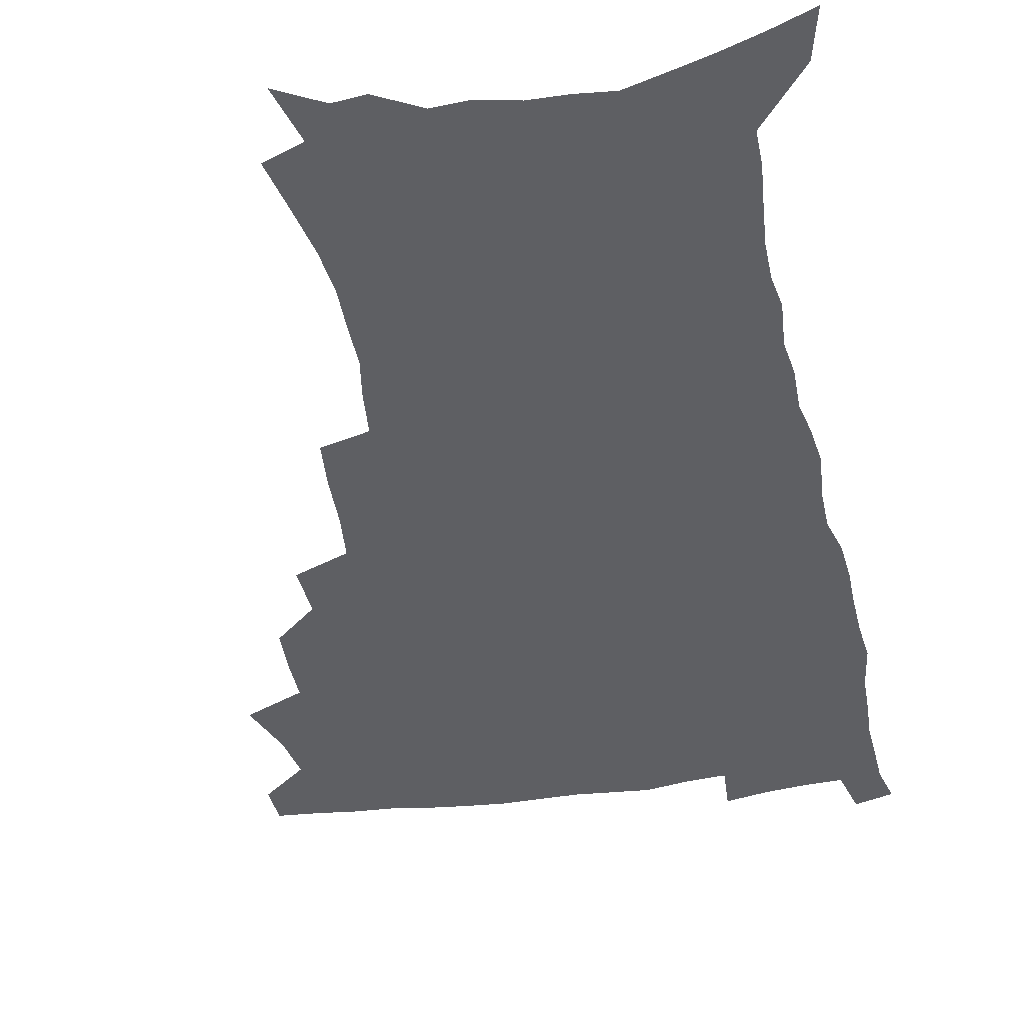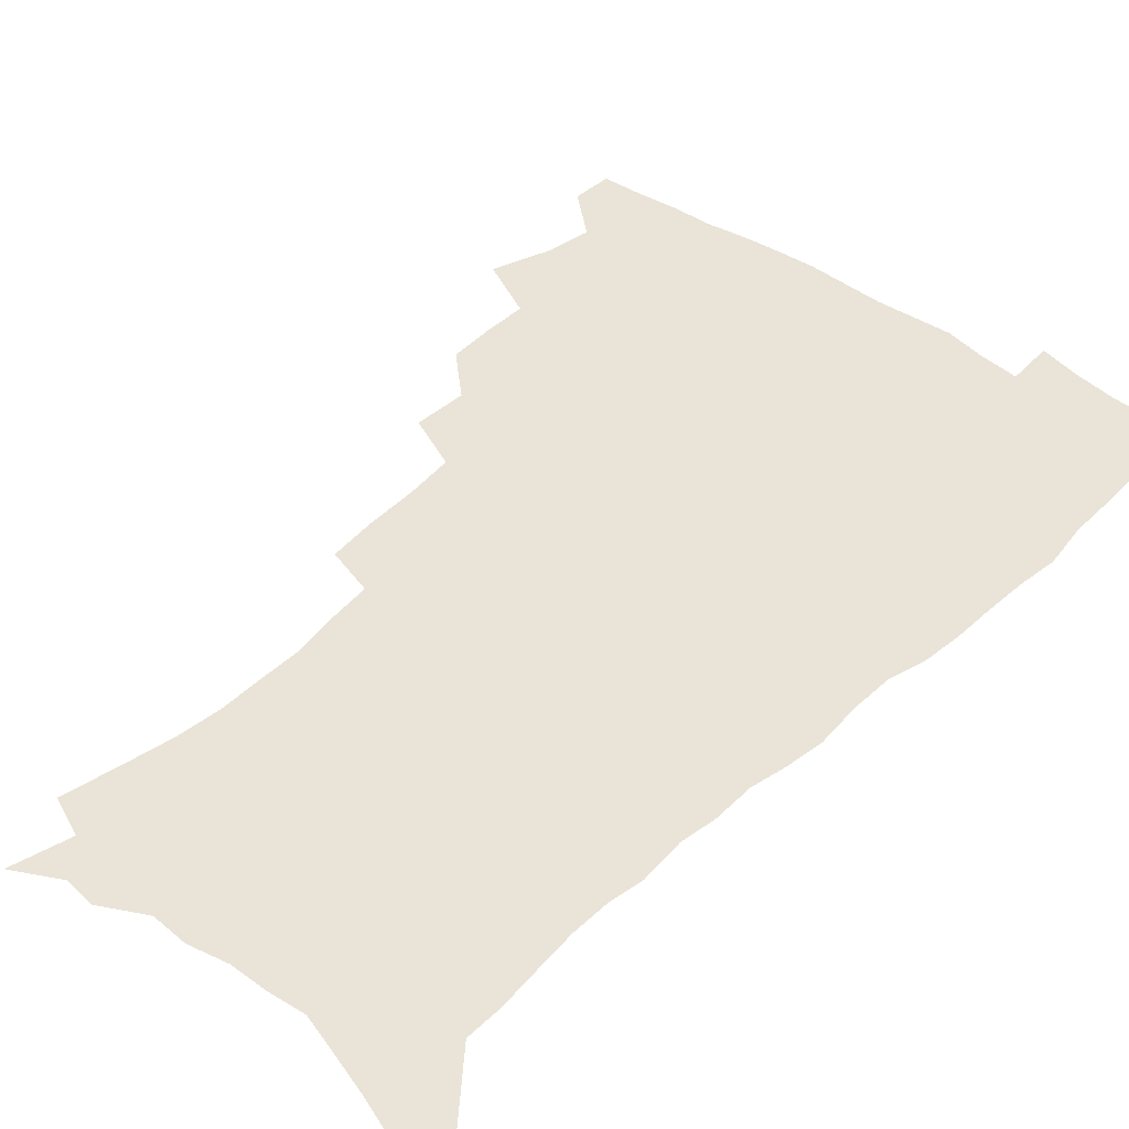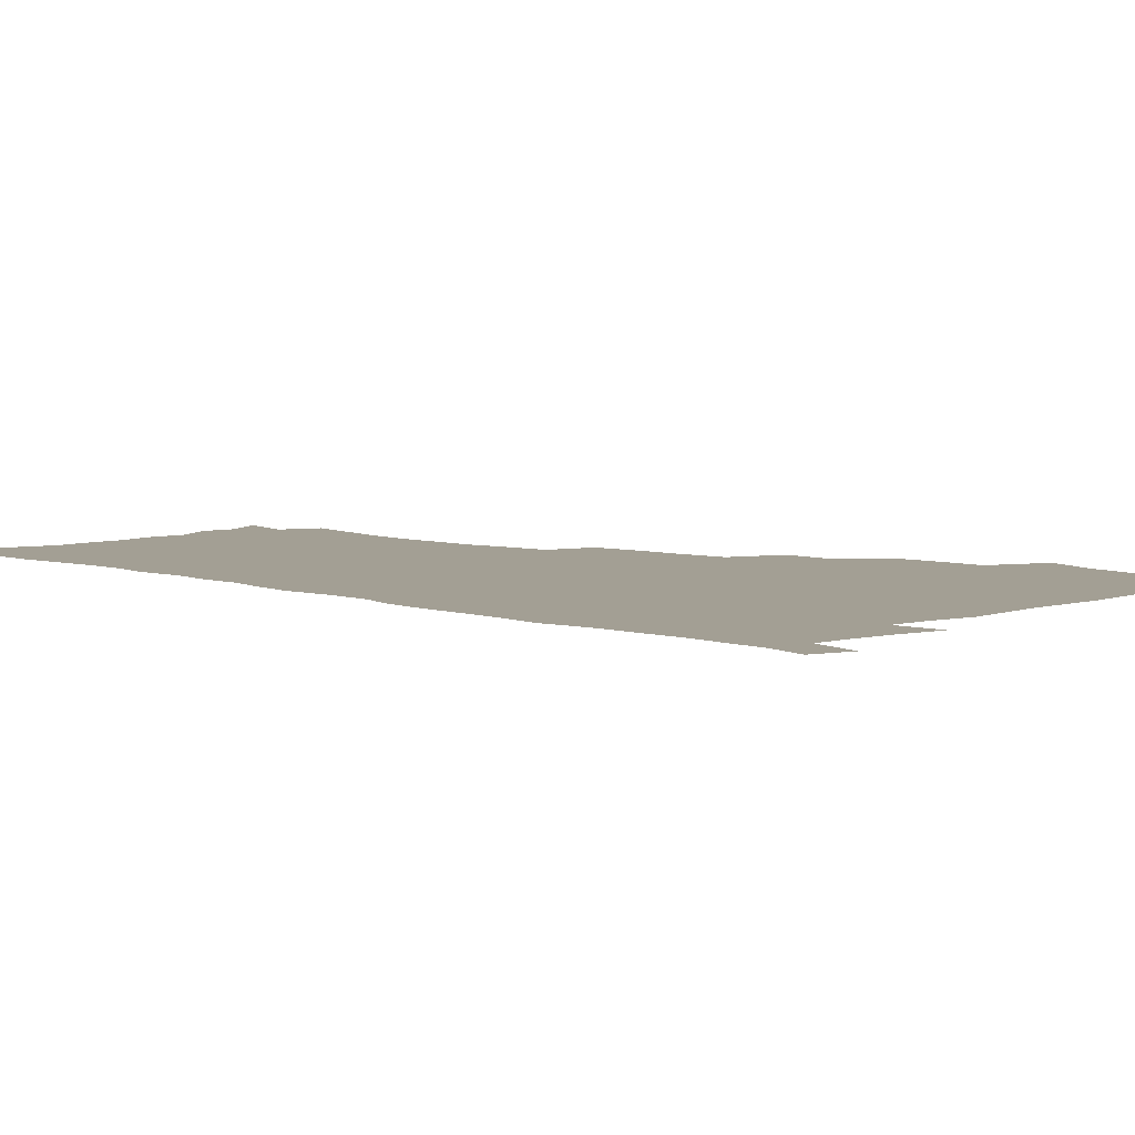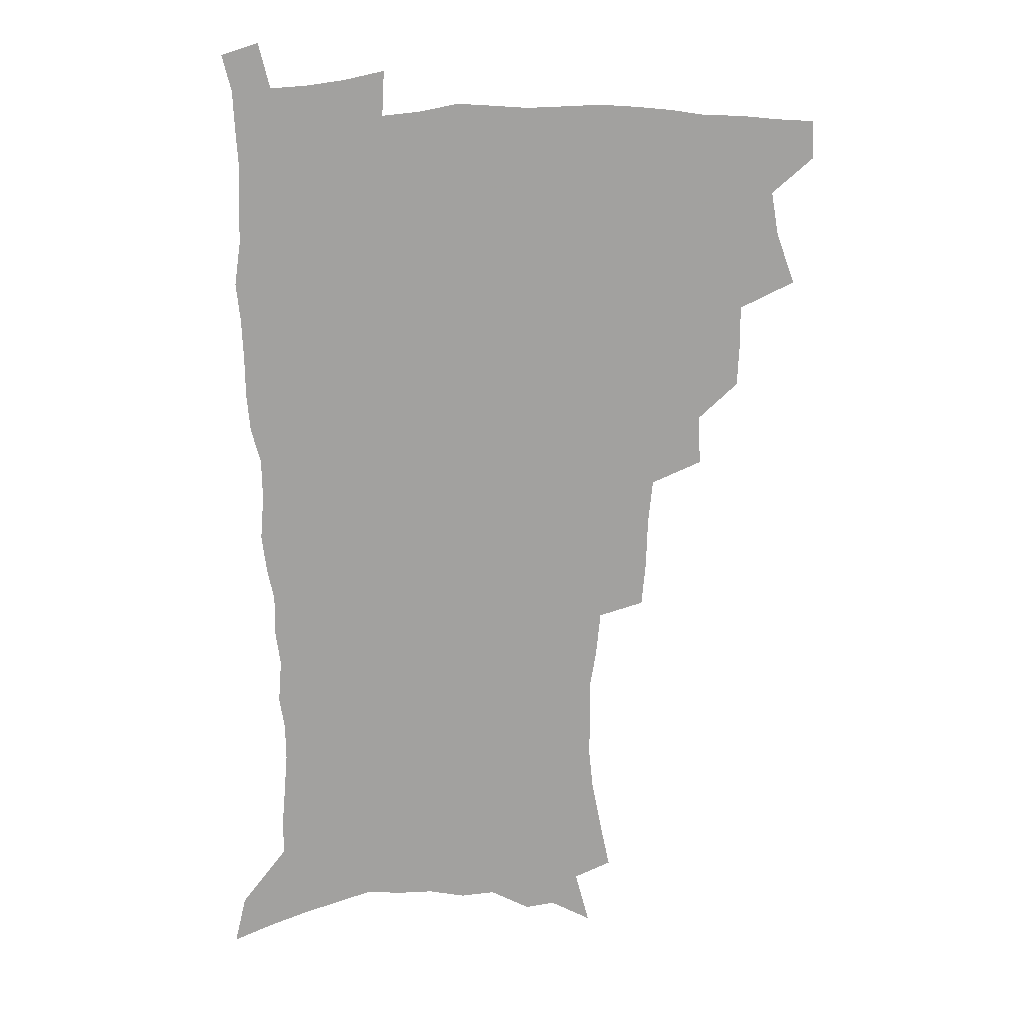
<metadata>
{"format":"obj","ext":"obj","renderer":"f3d","projection":"perspective","resolution":1024,"background":"white","views":[{"elev":-40.8,"azim":10.6,"up":"+Z"},{"elev":43.0,"azim":41.4,"up":"+Z"},{"elev":5.4,"azim":134.9,"up":"+Z"},{"elev":18.2,"azim":173.4,"up":"+Y"}]}
</metadata>
<code>
v 480.8 505.7 0
v 481.4 521 0
v 487.2 453.1 0
v 494.7 474 0
v 497.7 491.4 0
v 498.2 506.8 0
v 496.9 522 0
v 510.1 409.2 0
v 509.3 425.8 0
v 509.4 442.7 0
v 512.9 461.4 0
v 513.6 477.1 0
v 515.2 493.1 0
v 514.1 507.7 0
v 511.9 523.6 0
v 525.3 374.8 0
v 526.3 394.6 0
v 527.8 413.8 0
v 528.9 431.5 0
v 527.8 446.8 0
v 529 462.9 0
v 529.7 478.5 0
v 530.8 493.9 0
v 529.1 508.9 0
v 527.3 524.2 0
v 549.7 310.6 0
v 548.1 328.6 0
v 547.5 348.3 0
v 545.7 366.2 0
v 544.4 383.7 0
v 546.7 403.8 0
v 544.2 417.8 0
v 547.8 437.2 0
v 547.4 451.5 0
v 546.2 465.7 0
v 546.4 480.5 0
v 546.1 494.8 0
v 544.5 509.4 0
v 541.9 526.5 0
v 562.6 183.4 0
v 566.6 202.9 0
v 570.4 222.7 0
v 572.2 240 0
v 572 255.2 0
v 572.1 273 0
v 569.7 287.5 0
v 567.9 305.5 0
v 565.7 322.4 0
v 564.3 339.6 0
v 562.7 356 0
v 561.9 373.5 0
v 561.2 390.1 0
v 561.6 407.2 0
v 560.9 422.2 0
v 561.8 438.1 0
v 562.3 453.4 0
v 562.3 467.8 0
v 561.7 481.8 0
v 560.5 495.9 0
v 558.9 510.9 0
v 556.4 528 0
v 571.8 155.3 0
v 577.6 177.2 0
v 576.9 190 0
v 583.9 216 0
v 585.2 232.9 0
v 585.7 249.3 0
v 585.4 265.3 0
v 583.9 280 0
v 583 297.7 0
v 581.8 314.8 0
v 580.5 331.3 0
v 578.5 345.9 0
v 577.5 362.2 0
v 576.6 378.1 0
v 576.2 394.1 0
v 576.8 410.7 0
v 577.2 426.1 0
v 576.9 440.3 0
v 577.1 455 0
v 576.5 468.9 0
v 575.7 482.7 0
v 575 496.6 0
v 573.9 510.9 0
v 571 529 0
v 588.4 164.3 0
v 591.1 182.1 0
v 593.4 200.9 0
v 598.2 224.7 0
v 598.4 240.5 0
v 598.5 256.9 0
v 597.7 272.2 0
v 595.9 285.7 0
v 595.3 303 0
v 594.1 318.4 0
v 593.1 334.9 0
v 592.4 351.1 0
v 591.3 366 0
v 591.1 382.8 0
v 591 398.2 0
v 590.9 412.8 0
v 591.7 428.7 0
v 590.7 441.5 0
v 591.1 456.1 0
v 591.4 469.8 0
v 589.9 483.7 0
v 589.1 497.4 0
v 588.1 511.7 0
v 586 528.5 0
v 600.3 162.9 0
v 607.6 193.5 0
v 609.8 213.3 0
v 610.1 228.9 0
v 609.2 241.3 0
v 610 260.6 0
v 609.2 275.8 0
v 608.6 292.3 0
v 607.5 307.3 0
v 606.6 322.2 0
v 605.8 338 0
v 605.3 354.1 0
v 604.3 367.8 0
v 604.1 383.2 0
v 603.9 398 0
v 604.4 414.6 0
v 604.5 429 0
v 604.2 442.2 0
v 604.7 456.7 0
v 604.8 470.4 0
v 604.2 484 0
v 603 498.4 0
v 602.5 512.5 0
v 600.9 528.2 0
v 616.3 171.5 0
v 620.5 197.2 0
v 621.5 215.1 0
v 622 232.2 0
v 621.9 248 0
v 621.4 262.7 0
v 620.8 278 0
v 620.1 293.5 0
v 619.3 308 0
v 619.2 326.9 0
v 618.5 340.8 0
v 618 356.1 0
v 617.2 369.2 0
v 617.5 385.5 0
v 617.6 400.8 0
v 617.6 415.6 0
v 617.6 429.2 0
v 617.8 443.2 0
v 618.5 457.8 0
v 618.3 470.8 0
v 618.4 484.3 0
v 618.5 497.8 0
v 617.4 512 0
v 615.1 529.3 0
v 630.2 170.6 0
v 632.8 196.9 0
v 633.4 216.6 0
v 633.6 234.4 0
v 633.4 249.3 0
v 633 265.2 0
v 632.5 280.6 0
v 632 296.2 0
v 631.5 311.3 0
v 631.3 325.7 0
v 630.7 341.3 0
v 630.4 356.7 0
v 630.4 372.6 0
v 630.3 386.1 0
v 630.4 401.2 0
v 630.6 416.3 0
v 630.8 429.5 0
v 630.9 443.4 0
v 631.5 457.4 0
v 631.8 470.7 0
v 632.1 484.2 0
v 632.4 497.6 0
v 631.6 512.3 0
v 629.4 530.3 0
v 644.8 173.7 0
v 645.3 196.5 0
v 645.2 217.1 0
v 645 234.4 0
v 644.9 248.9 0
v 644.5 265.5 0
v 644.2 279.4 0
v 643.6 295.4 0
v 643.1 313.8 0
v 643.2 326 0
v 643.1 339.9 0
v 642.8 356.3 0
v 642.9 371.6 0
v 642.9 387 0
v 643.3 401.1 0
v 643.7 415 0
v 643.8 429.8 0
v 643.9 444.2 0
v 644.9 456.9 0
v 645.3 470.2 0
v 645.7 484.1 0
v 646 497.6 0
v 645.9 511.7 0
v 645.4 527.3 0
v 659.1 173.9 0
v 658.1 196 0
v 657.3 214.8 0
v 656.6 232.8 0
v 657.1 245.9 0
v 656 264.7 0
v 655.7 280.1 0
v 655.4 295.7 0
v 655.1 311.3 0
v 655.1 326 0
v 655.2 339.9 0
v 655.1 356.7 0
v 655.4 370.9 0
v 656.4 384 0
v 656.1 400 0
v 656.8 413.7 0
v 657.2 428.2 0
v 658.3 441.6 0
v 658.2 456.4 0
v 658.7 470 0
v 659.3 483.5 0
v 659.6 497.4 0
v 660.1 511.2 0
v 660.2 525.9 0
v 659.2 543.8 0
v 672.9 175.2 0
v 671 194.2 0
v 669.5 213.4 0
v 668.7 230.3 0
v 668.6 245.4 0
v 668.1 261.4 0
v 667.4 278.5 0
v 667.6 293 0
v 666.8 310.2 0
v 667.2 324.3 0
v 667.2 339.7 0
v 668.2 353.3 0
v 668.2 368.6 0
v 669.1 382.5 0
v 670.6 395.7 0
v 670.2 411.4 0
v 670.7 426.3 0
v 671.7 440.2 0
v 671.2 456.1 0
v 672.3 469.2 0
v 672.9 482.9 0
v 673.6 496.7 0
v 674.1 510.7 0
v 674.7 525.2 0
v 675.2 540.4 0
v 687.7 170.9 0
v 684.7 190.4 0
v 682.5 209.4 0
v 681.1 226.7 0
v 681 241.7 0
v 680.3 258.2 0
v 680.2 273.5 0
v 680.2 289 0
v 680.2 304.6 0
v 679.5 321.4 0
v 680.6 335.1 0
v 681.6 349.1 0
v 682.1 363.9 0
v 682.3 379.3 0
v 684.2 392.6 0
v 682.6 411.2 0
v 685.3 423.4 0
v 685.8 438 0
v 686.2 452.8 0
v 686.6 467.2 0
v 687.2 481.5 0
v 687.7 495.8 0
v 688.2 510 0
v 689.2 524.1 0
v 690.4 538.4 0
v 702.5 166.4 0
v 699 185.4 0
v 696 204.6 0
v 695.3 220.1 0
v 694.4 235.9 0
v 693.6 252.2 0
v 692.7 269 0
v 693.5 283.2 0
v 693.6 298.7 0
v 693.3 314.9 0
v 694.5 329 0
v 696.5 342.6 0
v 695.3 360.1 0
v 696.1 374.9 0
v 699.1 387.7 0
v 698.4 405 0
v 699.2 420 0
v 701.3 433.9 0
v 700.4 450.4 0
v 701.2 464.9 0
v 701.7 479.7 0
v 702.8 494 0
v 702.6 508.9 0
v 704.1 523.1 0
v 704.8 537.4 0
v 709.2 555.4 0
v 717.8 161.1 0
v 712.3 182.4 0
v 710.7 198 0
v 710.8 211.7 0
v 709.4 227.7 0
v 708.1 244.2 0
v 708.3 259 0
v 710.3 271.9 0
v 709 289.4 0
v 711 303.2 0
v 710.8 319.5 0
v 713.5 332.8 0
v 715.4 347.6 0
v 714 365.4 0
v 714.3 381.7 0
v 718 395.4 0
v 719.4 410.8 0
v 719.6 426.9 0
v 720.3 442.8 0
v 721.9 457.9 0
v 719.5 475.5 0
v 719.2 491.3 0
v 718.6 507 0
v 719.5 521.7 0
v 720.2 536.4 0
v 723.7 550.8 0
v 733.8 154.7 0
v 729.2 174.4 0
f 5 6 1
f 1 6 2
f 6 7 2
f 10 11 3
f 3 11 4
f 11 12 4
f 4 12 5
f 12 13 5
f 5 13 6
f 13 14 6
f 6 14 7
f 14 15 7
f 17 18 8
f 8 18 9
f 18 19 9
f 9 19 10
f 19 20 10
f 10 20 11
f 20 21 11
f 11 21 12
f 21 22 12
f 12 22 13
f 22 23 13
f 13 23 14
f 23 24 14
f 14 24 15
f 24 25 15
f 29 30 16
f 16 30 17
f 30 31 17
f 17 31 18
f 31 32 18
f 18 32 19
f 32 33 19
f 19 33 20
f 33 34 20
f 20 34 21
f 34 35 21
f 21 35 22
f 35 36 22
f 22 36 23
f 36 37 23
f 23 37 24
f 37 38 24
f 24 38 25
f 38 39 25
f 47 48 26
f 26 48 27
f 48 49 27
f 27 49 28
f 49 50 28
f 28 50 29
f 50 51 29
f 29 51 30
f 51 52 30
f 30 52 31
f 52 53 31
f 31 53 32
f 53 54 32
f 32 54 33
f 54 55 33
f 33 55 34
f 55 56 34
f 34 56 35
f 56 57 35
f 35 57 36
f 57 58 36
f 36 58 37
f 58 59 37
f 37 59 38
f 59 60 38
f 38 60 39
f 60 61 39
f 63 64 40
f 40 64 41
f 64 65 41
f 41 65 42
f 65 66 42
f 42 66 43
f 66 67 43
f 43 67 44
f 67 68 44
f 44 68 45
f 68 69 45
f 45 69 46
f 69 70 46
f 46 70 47
f 70 71 47
f 47 71 48
f 71 72 48
f 48 72 49
f 72 73 49
f 49 73 50
f 73 74 50
f 50 74 51
f 74 75 51
f 51 75 52
f 75 76 52
f 52 76 53
f 76 77 53
f 53 77 54
f 77 78 54
f 54 78 55
f 78 79 55
f 55 79 56
f 79 80 56
f 56 80 57
f 80 81 57
f 57 81 58
f 81 82 58
f 58 82 59
f 82 83 59
f 59 83 60
f 83 84 60
f 60 84 61
f 84 85 61
f 62 86 63
f 86 87 63
f 63 87 64
f 87 88 64
f 64 88 65
f 88 89 65
f 65 89 66
f 89 90 66
f 66 90 67
f 90 91 67
f 67 91 68
f 91 92 68
f 68 92 69
f 92 93 69
f 69 93 70
f 93 94 70
f 70 94 71
f 94 95 71
f 71 95 72
f 95 96 72
f 72 96 73
f 96 97 73
f 73 97 74
f 97 98 74
f 74 98 75
f 98 99 75
f 75 99 76
f 99 100 76
f 76 100 77
f 100 101 77
f 77 101 78
f 101 102 78
f 78 102 79
f 102 103 79
f 79 103 80
f 103 104 80
f 80 104 81
f 104 105 81
f 81 105 82
f 105 106 82
f 82 106 83
f 106 107 83
f 83 107 84
f 107 108 84
f 84 108 85
f 108 109 85
f 86 110 87
f 110 111 87
f 87 111 88
f 111 112 88
f 88 112 89
f 112 113 89
f 89 113 90
f 113 114 90
f 90 114 91
f 114 115 91
f 91 115 92
f 115 116 92
f 92 116 93
f 116 117 93
f 93 117 94
f 117 118 94
f 94 118 95
f 118 119 95
f 95 119 96
f 119 120 96
f 96 120 97
f 120 121 97
f 97 121 98
f 121 122 98
f 98 122 99
f 122 123 99
f 99 123 100
f 123 124 100
f 100 124 101
f 124 125 101
f 101 125 102
f 125 126 102
f 102 126 103
f 126 127 103
f 103 127 104
f 127 128 104
f 104 128 105
f 128 129 105
f 105 129 106
f 129 130 106
f 106 130 107
f 130 131 107
f 107 131 108
f 131 132 108
f 108 132 109
f 132 133 109
f 110 134 111
f 134 135 111
f 111 135 112
f 135 136 112
f 112 136 113
f 136 137 113
f 113 137 114
f 137 138 114
f 114 138 115
f 138 139 115
f 115 139 116
f 139 140 116
f 116 140 117
f 140 141 117
f 117 141 118
f 141 142 118
f 118 142 119
f 142 143 119
f 119 143 120
f 143 144 120
f 120 144 121
f 144 145 121
f 121 145 122
f 145 146 122
f 122 146 123
f 146 147 123
f 123 147 124
f 147 148 124
f 124 148 125
f 148 149 125
f 125 149 126
f 149 150 126
f 126 150 127
f 150 151 127
f 127 151 128
f 151 152 128
f 128 152 129
f 152 153 129
f 129 153 130
f 153 154 130
f 130 154 131
f 154 155 131
f 131 155 132
f 155 156 132
f 132 156 133
f 156 157 133
f 134 158 135
f 158 159 135
f 135 159 136
f 159 160 136
f 136 160 137
f 160 161 137
f 137 161 138
f 161 162 138
f 138 162 139
f 162 163 139
f 139 163 140
f 163 164 140
f 140 164 141
f 164 165 141
f 141 165 142
f 165 166 142
f 142 166 143
f 166 167 143
f 143 167 144
f 167 168 144
f 144 168 145
f 168 169 145
f 145 169 146
f 169 170 146
f 146 170 147
f 170 171 147
f 147 171 148
f 171 172 148
f 148 172 149
f 172 173 149
f 149 173 150
f 173 174 150
f 150 174 151
f 174 175 151
f 151 175 152
f 175 176 152
f 152 176 153
f 176 177 153
f 153 177 154
f 177 178 154
f 154 178 155
f 178 179 155
f 155 179 156
f 179 180 156
f 156 180 157
f 180 181 157
f 158 182 159
f 182 183 159
f 159 183 160
f 183 184 160
f 160 184 161
f 184 185 161
f 161 185 162
f 185 186 162
f 162 186 163
f 186 187 163
f 163 187 164
f 187 188 164
f 164 188 165
f 188 189 165
f 165 189 166
f 189 190 166
f 166 190 167
f 190 191 167
f 167 191 168
f 191 192 168
f 168 192 169
f 192 193 169
f 169 193 170
f 193 194 170
f 170 194 171
f 194 195 171
f 171 195 172
f 195 196 172
f 172 196 173
f 196 197 173
f 173 197 174
f 197 198 174
f 174 198 175
f 198 199 175
f 175 199 176
f 199 200 176
f 176 200 177
f 200 201 177
f 177 201 178
f 201 202 178
f 178 202 179
f 202 203 179
f 179 203 180
f 203 204 180
f 180 204 181
f 204 205 181
f 182 206 183
f 206 207 183
f 183 207 184
f 207 208 184
f 184 208 185
f 208 209 185
f 185 209 186
f 209 210 186
f 186 210 187
f 210 211 187
f 187 211 188
f 211 212 188
f 188 212 189
f 212 213 189
f 189 213 190
f 213 214 190
f 190 214 191
f 214 215 191
f 191 215 192
f 215 216 192
f 192 216 193
f 216 217 193
f 193 217 194
f 217 218 194
f 194 218 195
f 218 219 195
f 195 219 196
f 219 220 196
f 196 220 197
f 220 221 197
f 197 221 198
f 221 222 198
f 198 222 199
f 222 223 199
f 199 223 200
f 223 224 200
f 200 224 201
f 224 225 201
f 201 225 202
f 225 226 202
f 202 226 203
f 226 227 203
f 203 227 204
f 227 228 204
f 204 228 205
f 228 229 205
f 206 231 207
f 231 232 207
f 207 232 208
f 232 233 208
f 208 233 209
f 233 234 209
f 209 234 210
f 234 235 210
f 210 235 211
f 235 236 211
f 211 236 212
f 236 237 212
f 212 237 213
f 237 238 213
f 213 238 214
f 238 239 214
f 214 239 215
f 239 240 215
f 215 240 216
f 240 241 216
f 216 241 217
f 241 242 217
f 217 242 218
f 242 243 218
f 218 243 219
f 243 244 219
f 219 244 220
f 244 245 220
f 220 245 221
f 245 246 221
f 221 246 222
f 246 247 222
f 222 247 223
f 247 248 223
f 223 248 224
f 248 249 224
f 224 249 225
f 249 250 225
f 225 250 226
f 250 251 226
f 226 251 227
f 251 252 227
f 227 252 228
f 252 253 228
f 228 253 229
f 253 254 229
f 229 254 230
f 254 255 230
f 231 256 232
f 256 257 232
f 232 257 233
f 257 258 233
f 233 258 234
f 258 259 234
f 234 259 235
f 259 260 235
f 235 260 236
f 260 261 236
f 236 261 237
f 261 262 237
f 237 262 238
f 262 263 238
f 238 263 239
f 263 264 239
f 239 264 240
f 264 265 240
f 240 265 241
f 265 266 241
f 241 266 242
f 266 267 242
f 242 267 243
f 267 268 243
f 243 268 244
f 268 269 244
f 244 269 245
f 269 270 245
f 245 270 246
f 270 271 246
f 246 271 247
f 271 272 247
f 247 272 248
f 272 273 248
f 248 273 249
f 273 274 249
f 249 274 250
f 274 275 250
f 250 275 251
f 275 276 251
f 251 276 252
f 276 277 252
f 252 277 253
f 277 278 253
f 253 278 254
f 278 279 254
f 254 279 255
f 279 280 255
f 256 281 257
f 281 282 257
f 257 282 258
f 282 283 258
f 258 283 259
f 283 284 259
f 259 284 260
f 284 285 260
f 260 285 261
f 285 286 261
f 261 286 262
f 286 287 262
f 262 287 263
f 287 288 263
f 263 288 264
f 288 289 264
f 264 289 265
f 289 290 265
f 265 290 266
f 290 291 266
f 266 291 267
f 291 292 267
f 267 292 268
f 292 293 268
f 268 293 269
f 293 294 269
f 269 294 270
f 294 295 270
f 270 295 271
f 295 296 271
f 271 296 272
f 296 297 272
f 272 297 273
f 297 298 273
f 273 298 274
f 298 299 274
f 274 299 275
f 299 300 275
f 275 300 276
f 300 301 276
f 276 301 277
f 301 302 277
f 277 302 278
f 302 303 278
f 278 303 279
f 303 304 279
f 279 304 280
f 304 305 280
f 281 307 282
f 307 308 282
f 282 308 283
f 308 309 283
f 283 309 284
f 309 310 284
f 284 310 285
f 310 311 285
f 285 311 286
f 311 312 286
f 286 312 287
f 312 313 287
f 287 313 288
f 313 314 288
f 288 314 289
f 314 315 289
f 289 315 290
f 315 316 290
f 290 316 291
f 316 317 291
f 291 317 292
f 317 318 292
f 292 318 293
f 318 319 293
f 293 319 294
f 319 320 294
f 294 320 295
f 320 321 295
f 295 321 296
f 321 322 296
f 296 322 297
f 322 323 297
f 297 323 298
f 323 324 298
f 298 324 299
f 324 325 299
f 299 325 300
f 325 326 300
f 300 326 301
f 326 327 301
f 301 327 302
f 327 328 302
f 302 328 303
f 328 329 303
f 303 329 304
f 329 330 304
f 304 330 305
f 330 331 305
f 305 331 306
f 331 332 306
f 307 333 308
f 333 334 308
f 308 334 309

</code>
